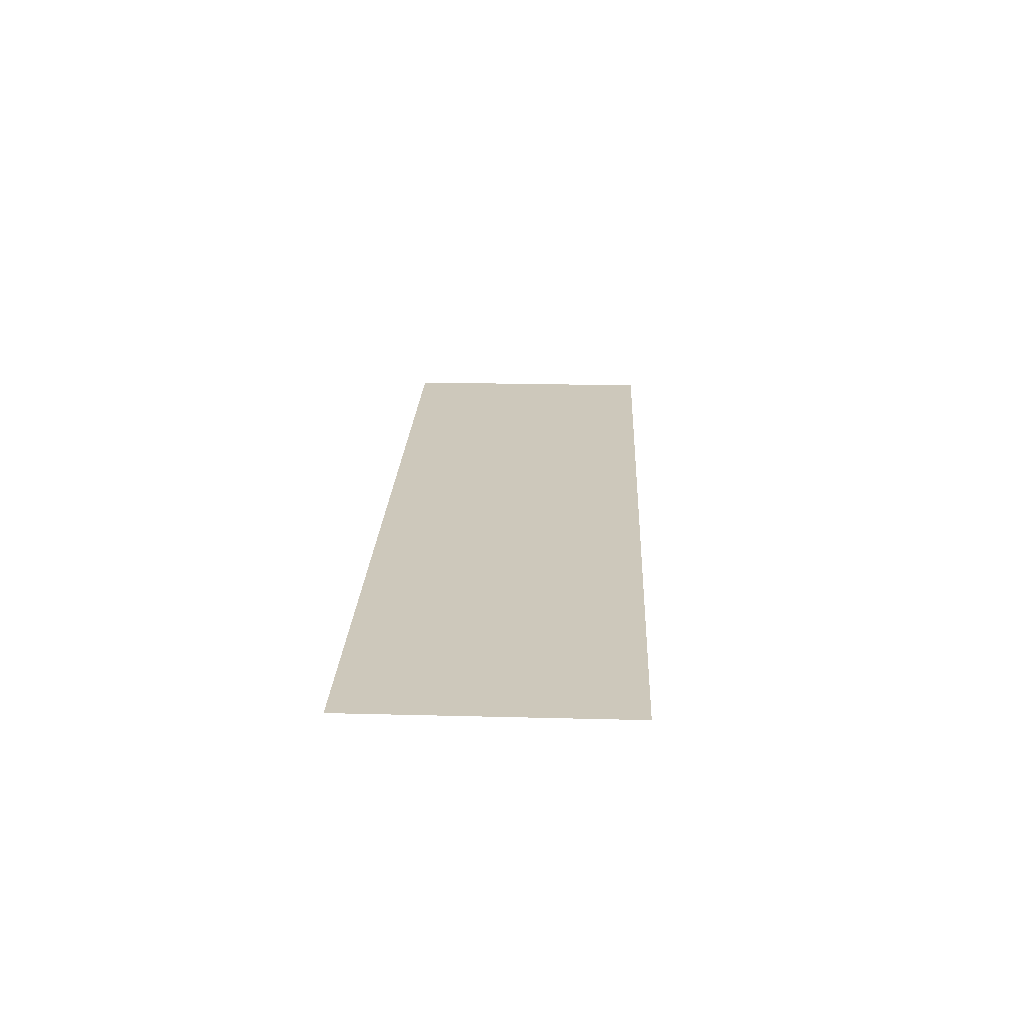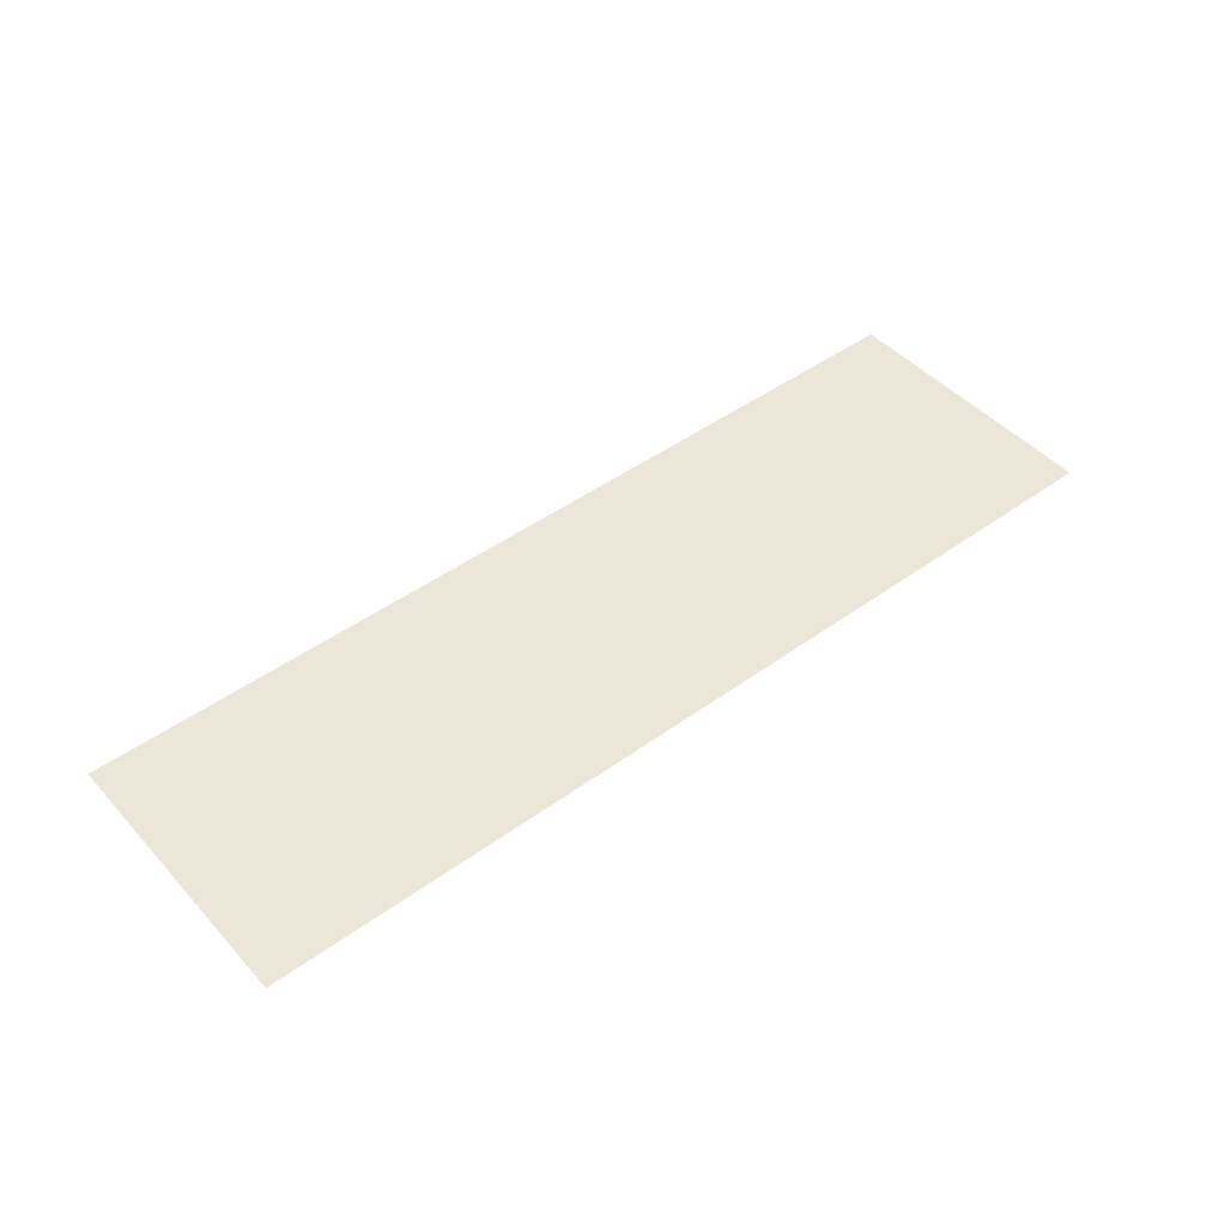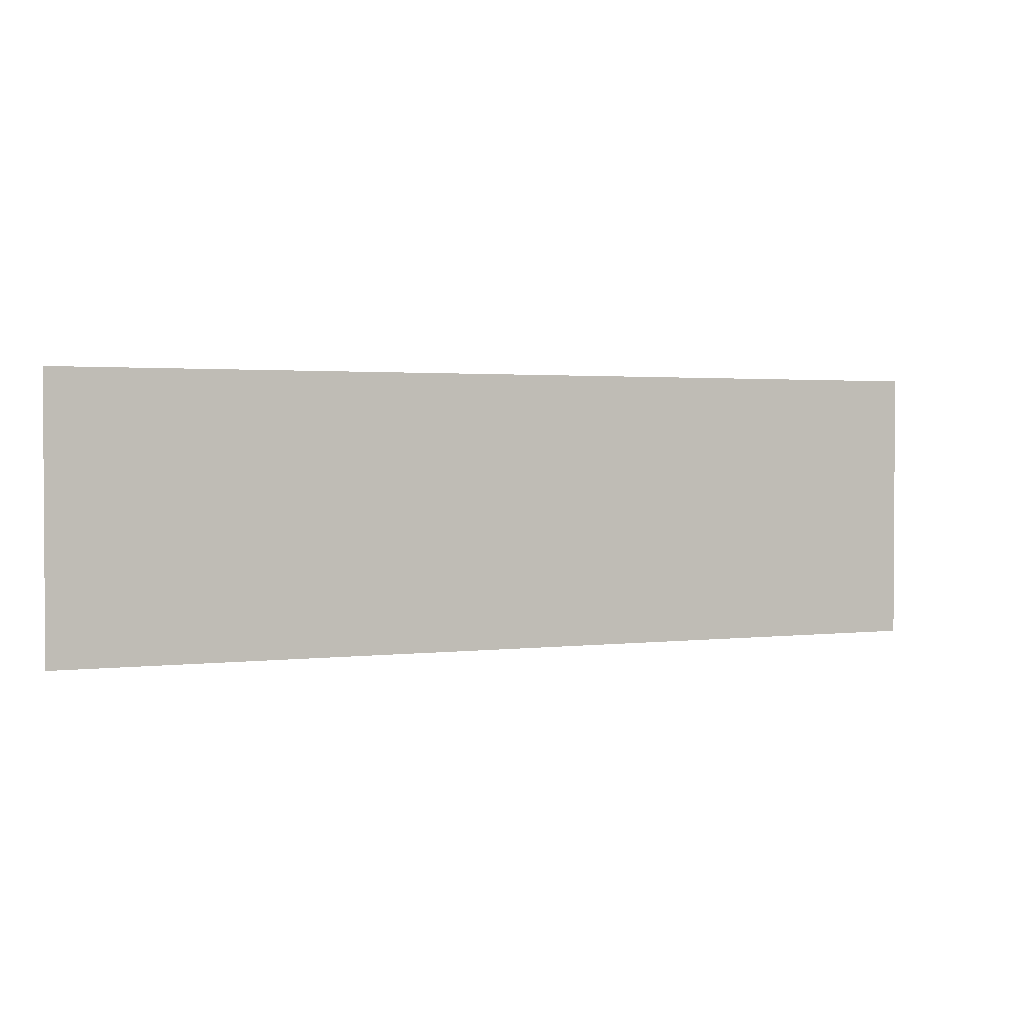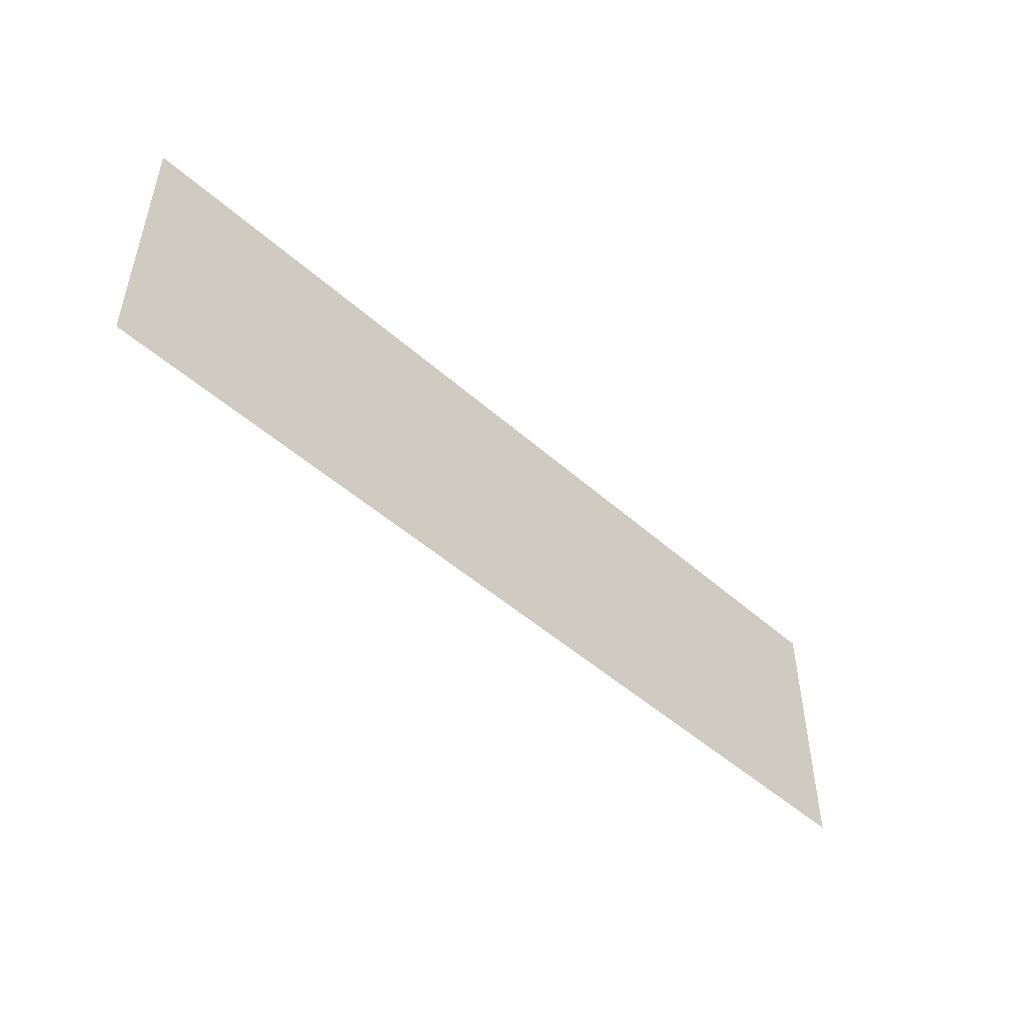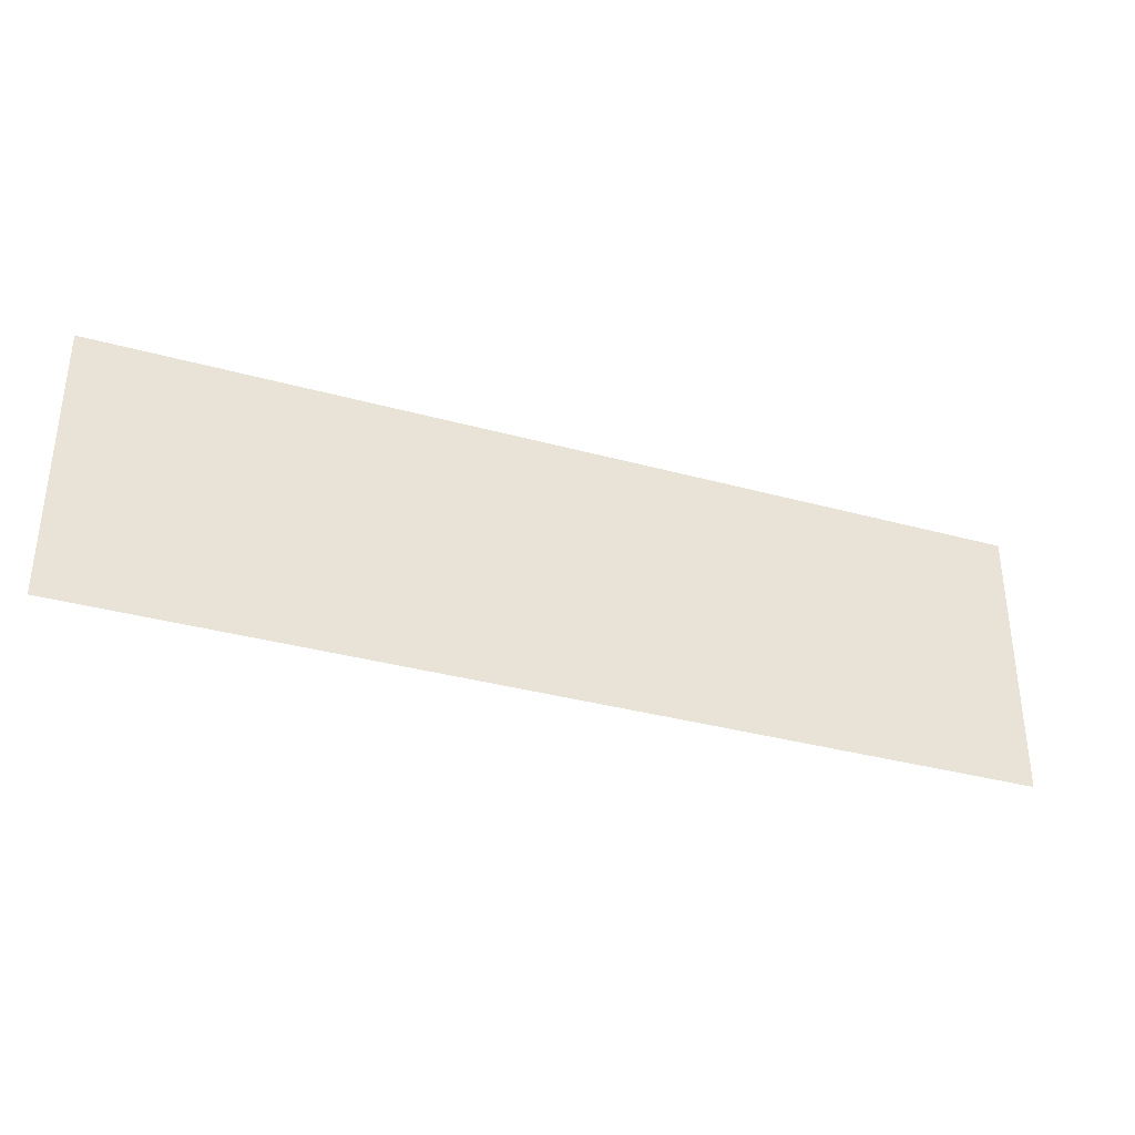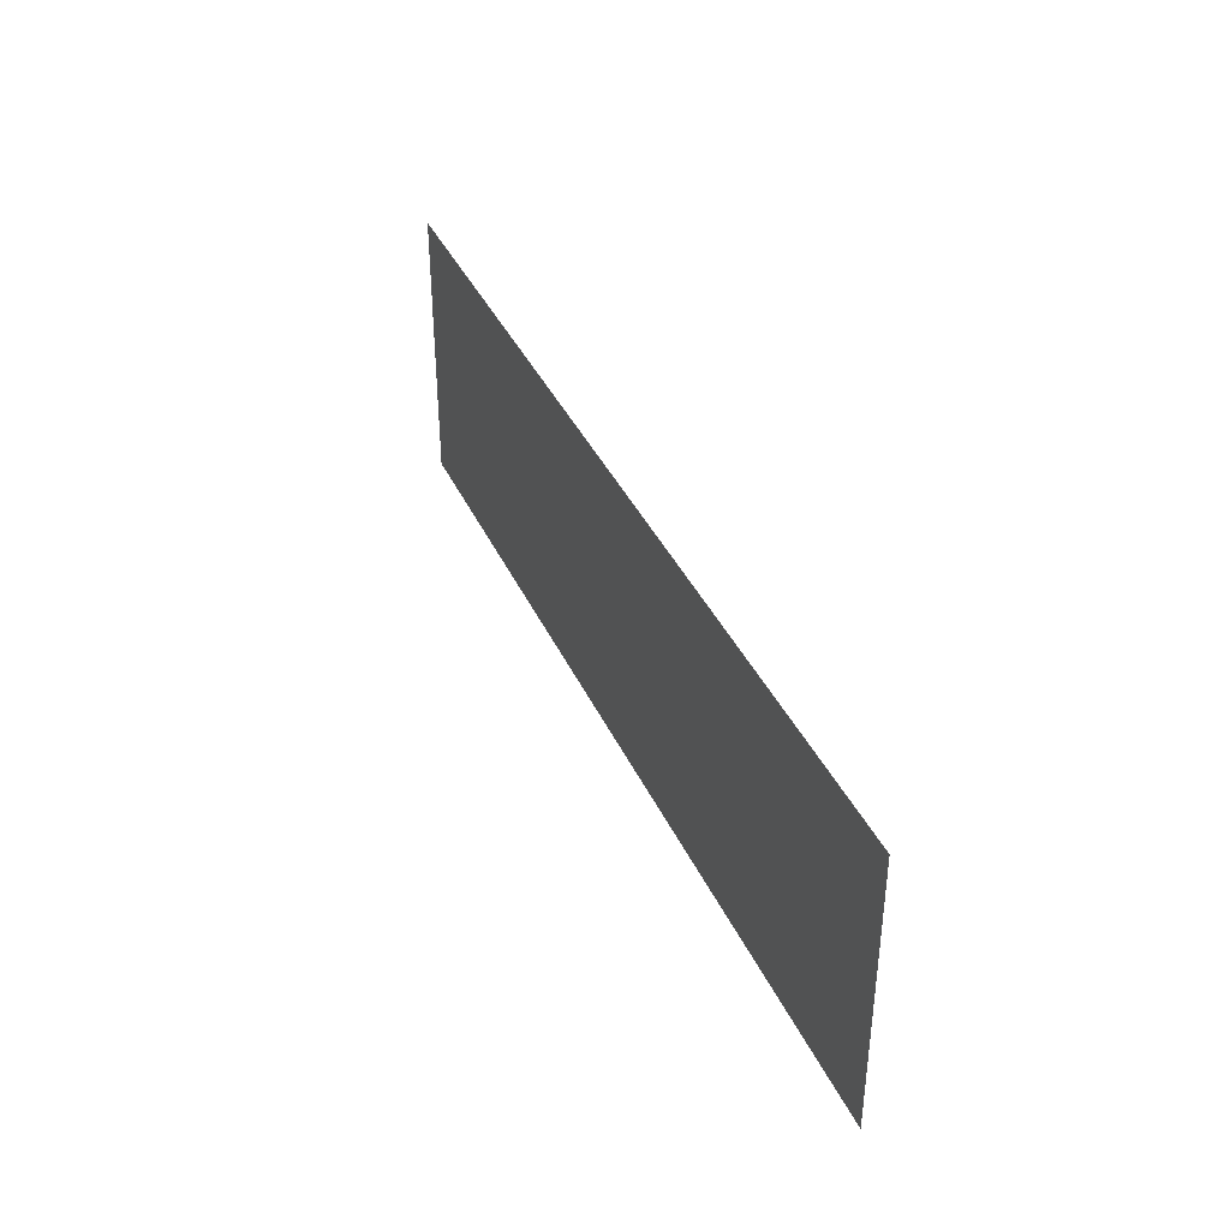
<metadata>
{"format":"obj","ext":"obj","renderer":"f3d","projection":"perspective","resolution":1024,"background":"white","views":[{"elev":21.8,"azim":-87.4,"up":"+Z"},{"elev":46.6,"azim":140.5,"up":"+Z"},{"elev":1.9,"azim":156.0,"up":"+Y"},{"elev":-49.1,"azim":-44.5,"up":"+Y"},{"elev":-34.9,"azim":159.8,"up":"+Y"},{"elev":38.1,"azim":67.4,"up":"+Y"}]}
</metadata>
<code>
g default
v -9.961 4.35 0
v -7.969 4.35 0
v -5.977 4.35 0
v -3.985 4.35 0
v -1.992 4.35 0
v 0 4.35 0
v 1.992 4.35 0
v 3.985 4.35 0
v 5.977 4.35 0
v 7.969 4.35 0
v 9.961 4.35 0
v -9.961 4.943 0
v -7.969 4.943 0
v -5.977 4.943 0
v -3.985 4.943 0
v -1.992 4.943 0
v 0 4.943 0
v 1.992 4.943 0
v 3.985 4.943 0
v 5.977 4.943 0
v 7.969 4.943 0
v 9.961 4.943 0
v -9.961 5.537 0
v -7.969 5.537 0
v -5.977 5.537 0
v -3.985 5.537 0
v -1.992 5.537 0
v 0 5.537 0
v 1.992 5.537 0
v 3.985 5.537 0
v 5.977 5.537 0
v 7.969 5.537 0
v 9.961 5.537 0
v -9.961 6.131 0
v -7.969 6.131 0
v -5.977 6.131 0
v -3.985 6.131 0
v -1.992 6.131 0
v 0 6.131 0
v 1.992 6.131 0
v 3.985 6.131 0
v 5.977 6.131 0
v 7.969 6.131 0
v 9.961 6.131 0
v -9.961 6.724 0
v -7.969 6.724 0
v -5.977 6.724 0
v -3.985 6.724 0
v -1.992 6.724 0
v 0 6.724 0
v 1.992 6.724 0
v 3.985 6.724 0
v 5.977 6.724 0
v 7.969 6.724 0
v 9.961 6.724 0
v -9.961 7.318 0
v -7.969 7.318 0
v -5.977 7.318 0
v -3.985 7.318 0
v -1.992 7.318 0
v 0 7.318 0
v 1.992 7.318 0
v 3.985 7.318 0
v 5.977 7.318 0
v 7.969 7.318 0
v 9.961 7.318 0
v -9.961 7.912 -0
v -7.969 7.912 -0
v -5.977 7.912 -0
v -3.985 7.912 -0
v -1.992 7.912 -0
v 0 7.912 -0
v 1.992 7.912 -0
v 3.985 7.912 -0
v 5.977 7.912 -0
v 7.969 7.912 -0
v 9.961 7.912 -0
v -9.961 8.506 -0
v -7.969 8.506 -0
v -5.977 8.506 -0
v -3.985 8.506 -0
v -1.992 8.506 -0
v 0 8.506 -0
v 1.992 8.506 -0
v 3.985 8.506 -0
v 5.977 8.506 -0
v 7.969 8.506 -0
v 9.961 8.506 -0
v -9.961 9.099 -0
v -7.969 9.099 -0
v -5.977 9.099 -0
v -3.985 9.099 -0
v -1.992 9.099 -0
v 0 9.099 -0
v 1.992 9.099 -0
v 3.985 9.099 -0
v 5.977 9.099 -0
v 7.969 9.099 -0
v 9.961 9.099 -0
v -9.961 9.693 -0
v -7.969 9.693 -0
v -5.977 9.693 -0
v -3.985 9.693 -0
v -1.992 9.693 -0
v 0 9.693 -0
v 1.992 9.693 -0
v 3.985 9.693 -0
v 5.977 9.693 -0
v 7.969 9.693 -0
v 9.961 9.693 -0
v -9.961 10.29 -0
v -7.969 10.29 -0
v -5.977 10.29 -0
v -3.985 10.29 -0
v -1.992 10.29 -0
v 0 10.29 -0
v 1.992 10.29 -0
v 3.985 10.29 -0
v 5.977 10.29 -0
v 7.969 10.29 -0
v 9.961 10.29 -0
g pPlane1
f 1 2 13 12
f 2 3 14 13
f 3 4 15 14
f 4 5 16 15
f 5 6 17 16
f 6 7 18 17
f 7 8 19 18
f 8 9 20 19
f 9 10 21 20
f 10 11 22 21
f 12 13 24 23
f 13 14 25 24
f 14 15 26 25
f 15 16 27 26
f 16 17 28 27
f 17 18 29 28
f 18 19 30 29
f 19 20 31 30
f 20 21 32 31
f 21 22 33 32
f 23 24 35 34
f 24 25 36 35
f 25 26 37 36
f 26 27 38 37
f 27 28 39 38
f 28 29 40 39
f 29 30 41 40
f 30 31 42 41
f 31 32 43 42
f 32 33 44 43
f 34 35 46 45
f 35 36 47 46
f 36 37 48 47
f 37 38 49 48
f 38 39 50 49
f 39 40 51 50
f 40 41 52 51
f 41 42 53 52
f 42 43 54 53
f 43 44 55 54
f 45 46 57 56
f 46 47 58 57
f 47 48 59 58
f 48 49 60 59
f 49 50 61 60
f 50 51 62 61
f 51 52 63 62
f 52 53 64 63
f 53 54 65 64
f 54 55 66 65
f 56 57 68 67
f 57 58 69 68
f 58 59 70 69
f 59 60 71 70
f 60 61 72 71
f 61 62 73 72
f 62 63 74 73
f 63 64 75 74
f 64 65 76 75
f 65 66 77 76
f 67 68 79 78
f 68 69 80 79
f 69 70 81 80
f 70 71 82 81
f 71 72 83 82
f 72 73 84 83
f 73 74 85 84
f 74 75 86 85
f 75 76 87 86
f 76 77 88 87
f 78 79 90 89
f 79 80 91 90
f 80 81 92 91
f 81 82 93 92
f 82 83 94 93
f 83 84 95 94
f 84 85 96 95
f 85 86 97 96
f 86 87 98 97
f 87 88 99 98
f 89 90 101 100
f 90 91 102 101
f 91 92 103 102
f 92 93 104 103
f 93 94 105 104
f 94 95 106 105
f 95 96 107 106
f 96 97 108 107
f 97 98 109 108
f 98 99 110 109
f 100 101 112 111
f 101 102 113 112
f 102 103 114 113
f 103 104 115 114
f 104 105 116 115
f 105 106 117 116
f 106 107 118 117
f 107 108 119 118
f 108 109 120 119
f 109 110 121 120

</code>
